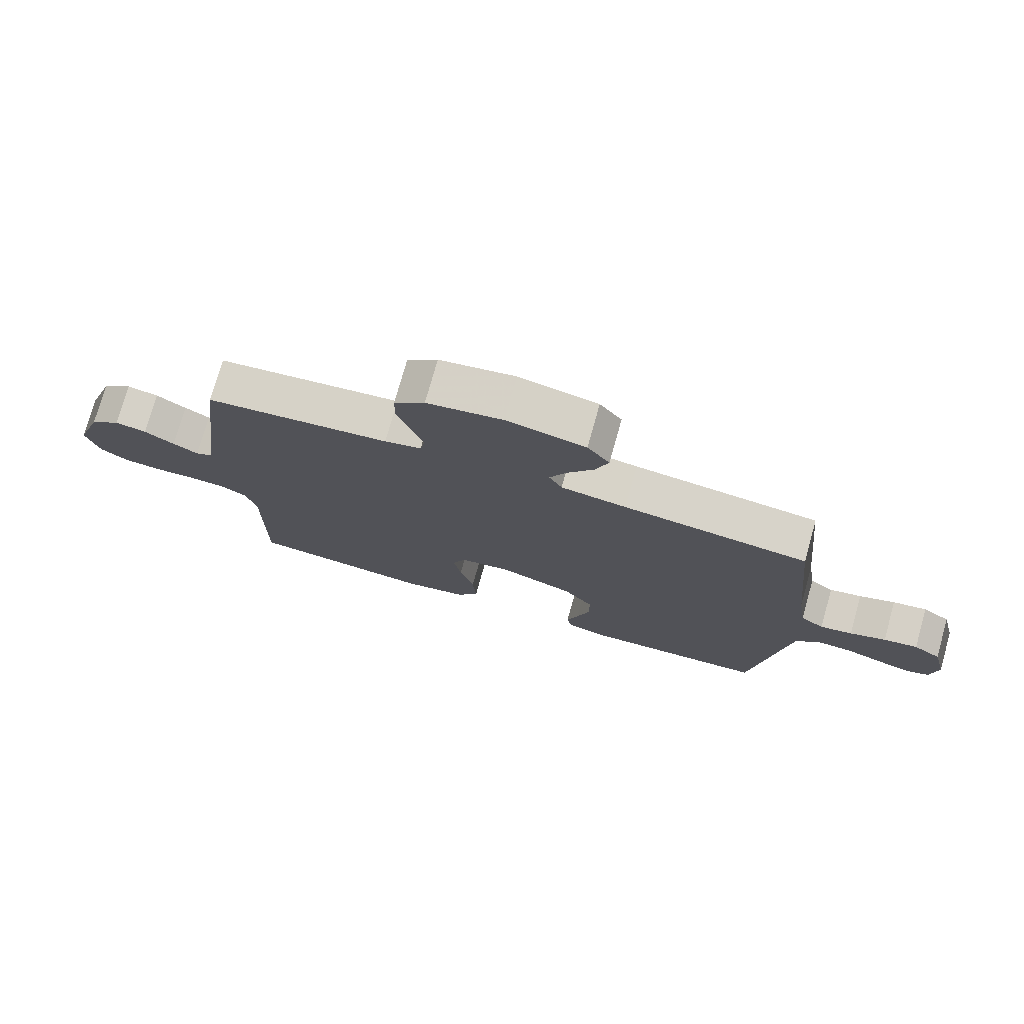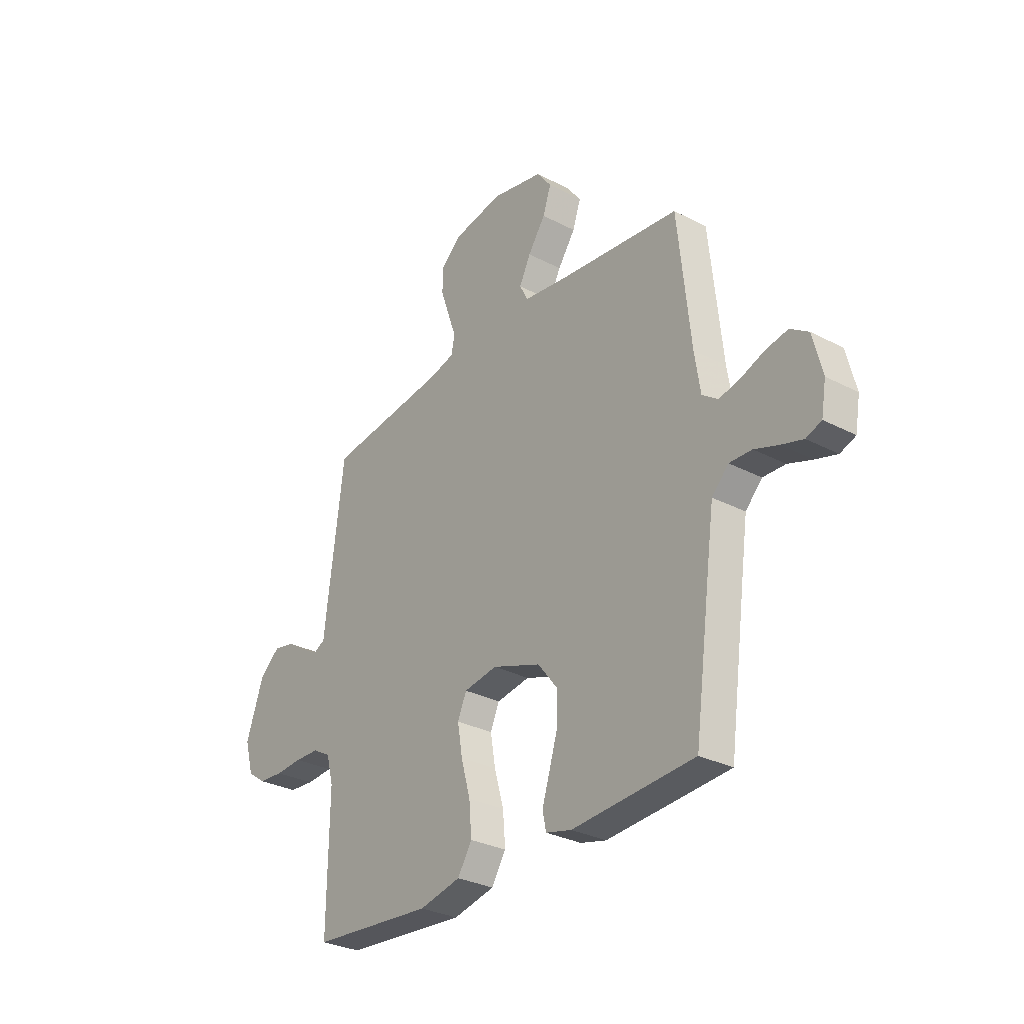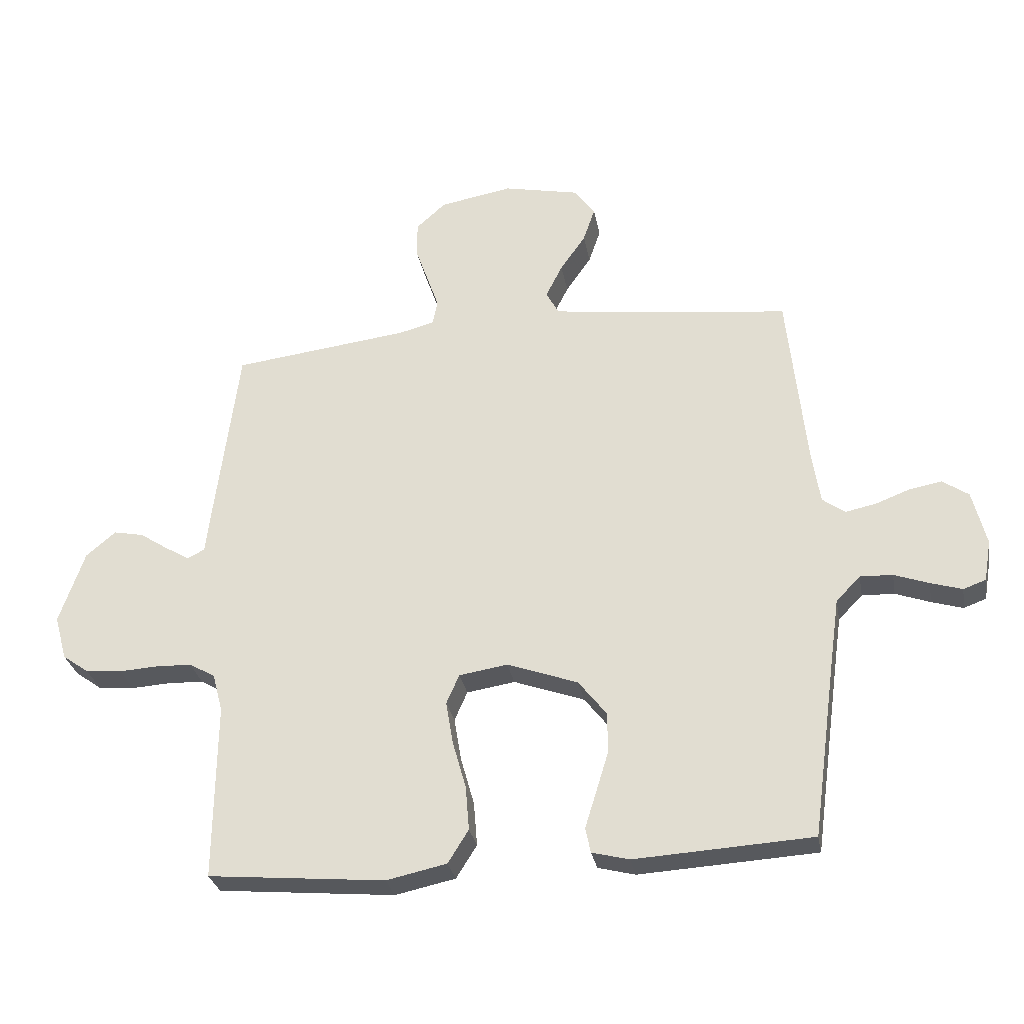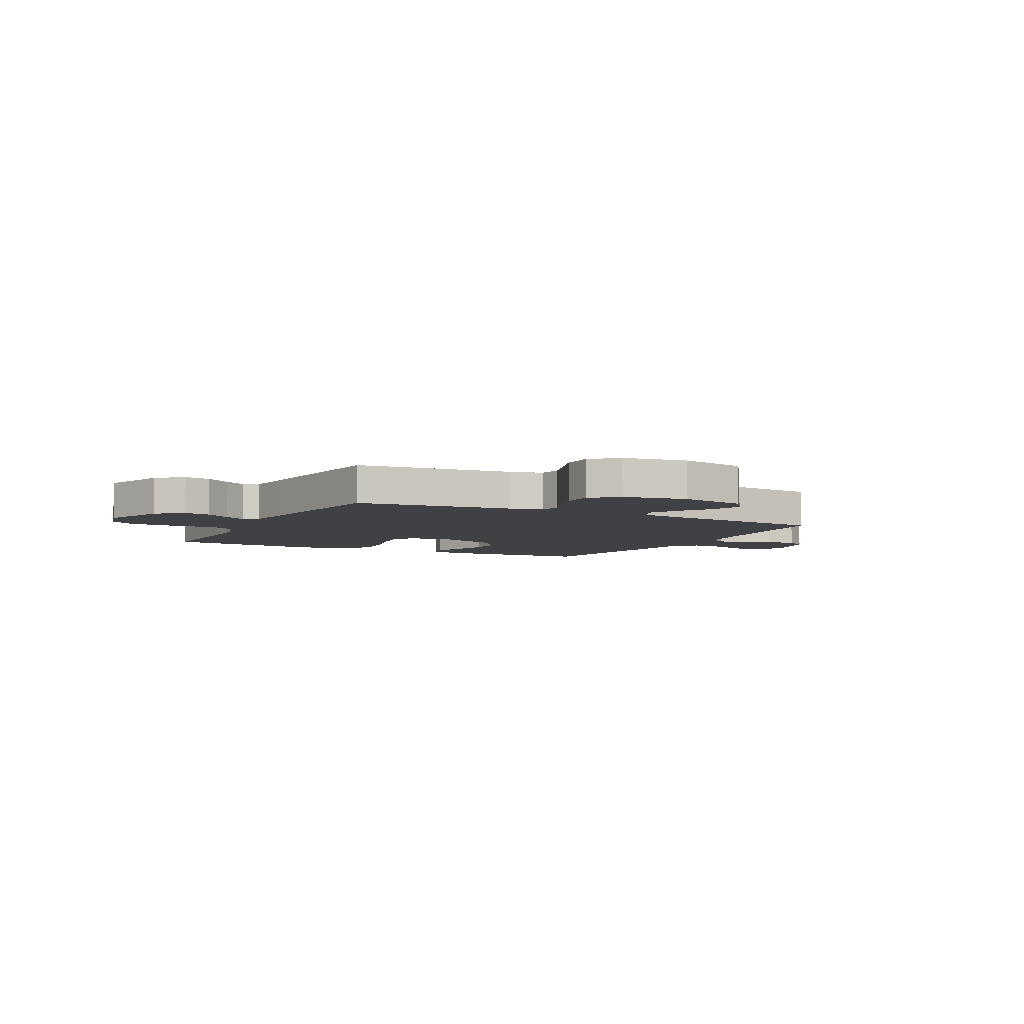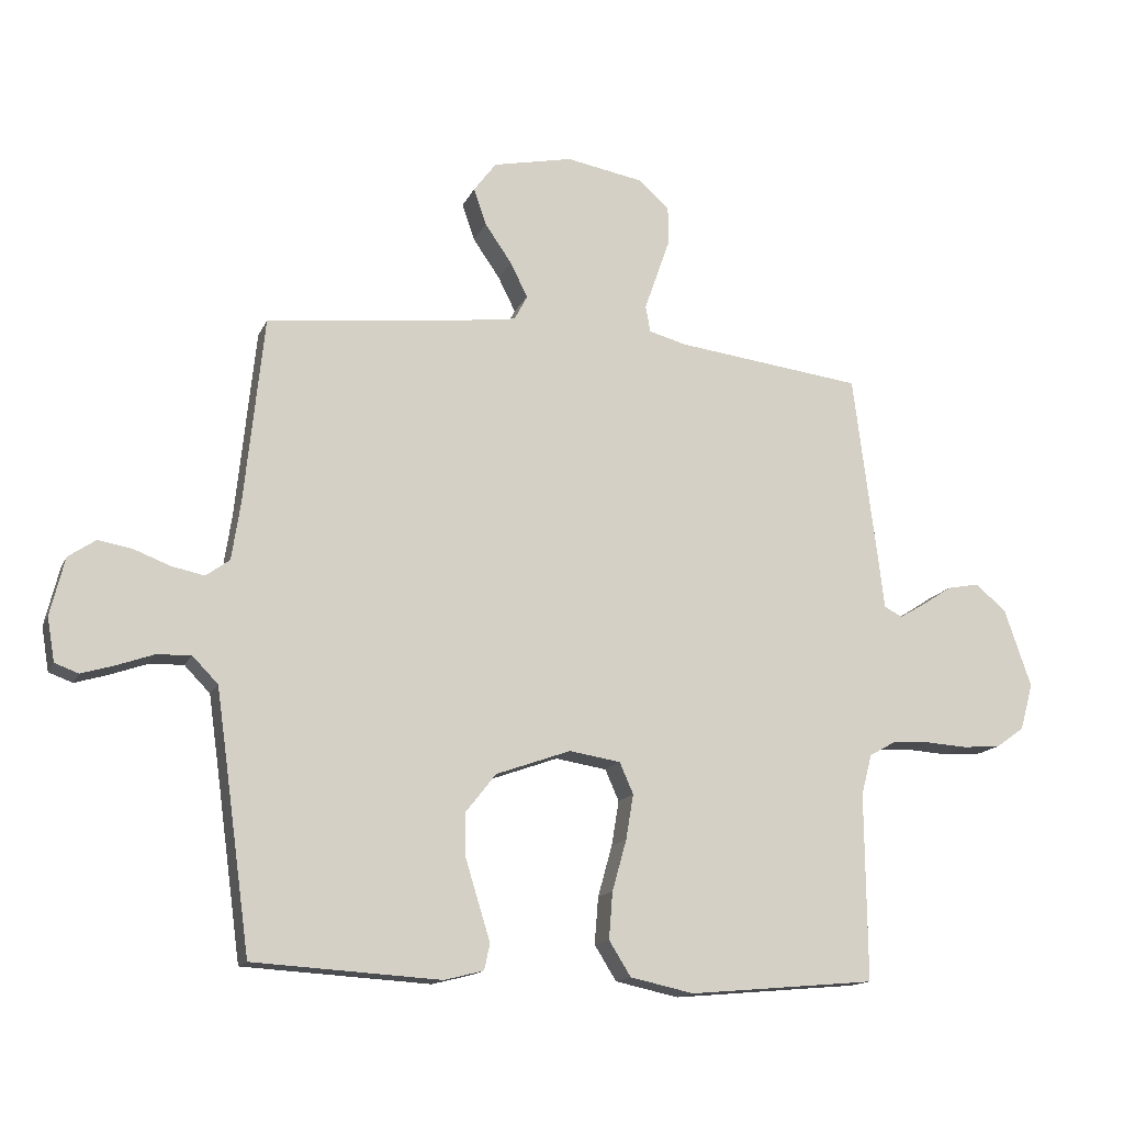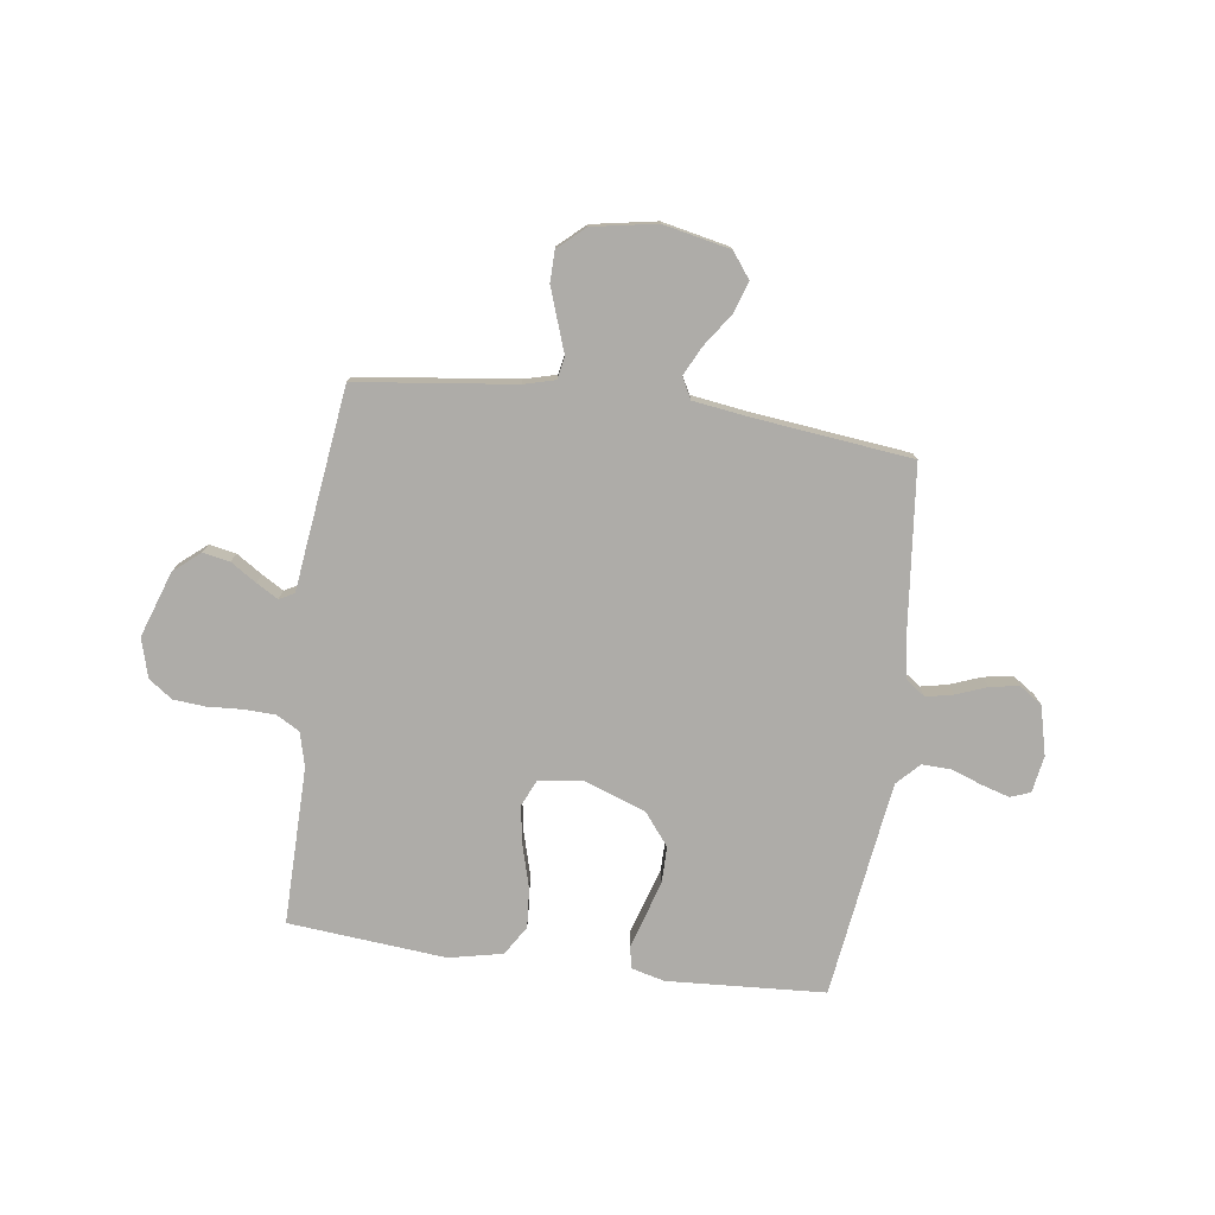
<metadata>
{"format":"obj","ext":"obj","renderer":"f3d","projection":"perspective","resolution":1024,"background":"white","views":[{"elev":75.8,"azim":15.7,"up":"+Z"},{"elev":-30.2,"azim":52.8,"up":"+Z"},{"elev":-29.3,"azim":10.2,"up":"+Z"},{"elev":-5.5,"azim":-27.7,"up":"+Y"},{"elev":-14.7,"azim":162.2,"up":"+Z"},{"elev":-76.9,"azim":-7.8,"up":"+Y"}]}
</metadata>
<code>
v -0.5 0.07 0.5
v -0.2 0.07 0.537
v -0.14 0.07 0.553
v -0.132 0.07 0.595
v -0.152 0.07 0.652
v -0.174 0.07 0.715
v -0.173 0.07 0.774
v -0.123 0.07 0.819
v 0 0.07 0.841
v 0.128 0.07 0.814
v 0.164 0.07 0.766
v 0.144 0.07 0.707
v 0.101 0.07 0.645
v 0.073 0.07 0.589
v 0.094 0.07 0.549
v 0.2 0.07 0.534
v 0.5 0.07 0.5
v 0.531 0.07 0.2
v 0.545 0.07 0.108
v 0.583 0.07 0.08
v 0.635 0.07 0.091
v 0.693 0.07 0.113
v 0.748 0.07 0.123
v 0.792 0.07 0.093
v 0.815 0.07 0
v 0.803 0.07 -0.07
v 0.765 0.07 -0.084
v 0.712 0.07 -0.068
v 0.653 0.07 -0.047
v 0.598 0.07 -0.045
v 0.557 0.07 -0.087
v 0.541 0.07 -0.2
v 0.5 0.07 -0.5
v 0.2 0.07 -0.518
v 0.137 0.07 -0.502
v 0.128 0.07 -0.46
v 0.147 0.07 -0.399
v 0.168 0.07 -0.33
v 0.168 0.07 -0.261
v 0.12 0.07 -0.2
v 0 0.07 -0.157
v -0.082 0.07 -0.17
v -0.104 0.07 -0.22
v -0.092 0.07 -0.292
v -0.069 0.07 -0.374
v -0.063 0.07 -0.449
v -0.098 0.07 -0.505
v -0.2 0.07 -0.527
v -0.5 0.07 -0.5
v -0.497 0.07 -0.2
v -0.514 0.07 -0.135
v -0.558 0.07 -0.11
v -0.618 0.07 -0.108
v -0.684 0.07 -0.112
v -0.745 0.07 -0.107
v -0.79 0.07 -0.075
v -0.811 0.07 0
v -0.768 0.07 0.125
v -0.718 0.07 0.167
v -0.667 0.07 0.157
v -0.618 0.07 0.125
v -0.577 0.07 0.101
v -0.548 0.07 0.116
v -0.538 0.07 0.2
v -0.5 0 0.5
v -0.2 0 0.537
v -0.14 0 0.553
v -0.132 0 0.595
v -0.152 0 0.652
v -0.174 0 0.715
v -0.173 0 0.774
v -0.123 0 0.819
v 0 0 0.841
v 0.128 0 0.814
v 0.164 0 0.766
v 0.144 0 0.707
v 0.101 0 0.645
v 0.073 0 0.589
v 0.094 0 0.549
v 0.2 0 0.534
v 0.5 0 0.5
v 0.531 0 0.2
v 0.545 0 0.108
v 0.583 0 0.08
v 0.635 0 0.091
v 0.693 0 0.113
v 0.748 0 0.123
v 0.792 0 0.093
v 0.815 0 0
v 0.803 0 -0.07
v 0.765 0 -0.084
v 0.712 0 -0.068
v 0.653 0 -0.047
v 0.598 0 -0.045
v 0.557 0 -0.087
v 0.541 0 -0.2
v 0.5 0 -0.5
v 0.2 0 -0.518
v 0.137 0 -0.502
v 0.128 0 -0.46
v 0.147 0 -0.399
v 0.168 0 -0.33
v 0.168 0 -0.261
v 0.12 0 -0.2
v 0 0 -0.157
v -0.082 0 -0.17
v -0.104 0 -0.22
v -0.092 0 -0.292
v -0.069 0 -0.374
v -0.063 0 -0.449
v -0.098 0 -0.505
v -0.2 0 -0.527
v -0.5 0 -0.5
v -0.497 0 -0.2
v -0.514 0 -0.135
v -0.558 0 -0.11
v -0.618 0 -0.108
v -0.684 0 -0.112
v -0.745 0 -0.107
v -0.79 0 -0.075
v -0.811 0 0
v -0.768 0 0.125
v -0.718 0 0.167
v -0.667 0 0.157
v -0.618 0 0.125
v -0.577 0 0.101
v -0.548 0 0.116
v -0.538 0 0.2
f 63 64 1 2
f 59 60 61
f 58 59 61
f 57 58 61
f 56 57 61
f 55 56 61
f 54 55 61
f 53 54 61
f 52 53 61 62
f 51 52 62 63
f 48 49 50
f 47 48 50
f 46 47 50
f 45 46 50
f 44 45 50
f 50 51 63
f 44 50 63
f 43 44 63
f 35 36 37
f 34 35 37
f 33 34 37
f 32 33 37
f 31 32 37 38
f 30 31 38 39
f 27 28 29
f 26 27 29
f 25 26 29
f 24 25 29
f 23 24 29
f 22 23 29
f 21 22 29
f 20 21 29 30
f 30 39 40
f 20 30 40
f 19 20 40
f 16 17 18
f 19 40 41
f 18 19 41
f 16 18 41
f 15 16 41
f 11 12 13
f 10 11 13
f 9 10 13
f 8 9 13
f 7 8 13
f 6 7 13
f 5 6 13
f 4 5 13
f 3 4 13 14
f 3 14 15
f 2 3 15
f 63 2 15
f 43 63 15
f 42 43 15
f 15 41 42
f 66 65 128 127
f 125 124 123
f 125 123 122
f 125 122 121
f 125 121 120
f 125 120 119
f 125 119 118
f 125 118 117
f 126 125 117 116
f 127 126 116 115
f 114 113 112
f 114 112 111
f 114 111 110
f 114 110 109
f 114 109 108
f 127 115 114
f 127 114 108
f 127 108 107
f 101 100 99
f 101 99 98
f 101 98 97
f 101 97 96
f 102 101 96 95
f 103 102 95 94
f 93 92 91
f 93 91 90
f 93 90 89
f 93 89 88
f 93 88 87
f 93 87 86
f 93 86 85
f 94 93 85 84
f 104 103 94
f 104 94 84
f 104 84 83
f 82 81 80
f 105 104 83
f 105 83 82
f 105 82 80
f 105 80 79
f 77 76 75
f 77 75 74
f 77 74 73
f 77 73 72
f 77 72 71
f 77 71 70
f 77 70 69
f 77 69 68
f 78 77 68 67
f 79 78 67
f 79 67 66
f 79 66 127
f 79 127 107
f 79 107 106
f 106 105 79
f 1 65 66 2
f 2 66 67 3
f 3 67 68 4
f 4 68 69 5
f 5 69 70 6
f 6 70 71 7
f 7 71 72 8
f 8 72 73 9
f 9 73 74 10
f 10 74 75 11
f 11 75 76 12
f 12 76 77 13
f 13 77 78 14
f 14 78 79 15
f 15 79 80 16
f 16 80 81 17
f 17 81 82 18
f 18 82 83 19
f 19 83 84 20
f 20 84 85 21
f 21 85 86 22
f 22 86 87 23
f 23 87 88 24
f 24 88 89 25
f 25 89 90 26
f 26 90 91 27
f 27 91 92 28
f 28 92 93 29
f 29 93 94 30
f 30 94 95 31
f 31 95 96 32
f 32 96 97 33
f 33 97 98 34
f 34 98 99 35
f 35 99 100 36
f 36 100 101 37
f 37 101 102 38
f 38 102 103 39
f 39 103 104 40
f 40 104 105 41
f 41 105 106 42
f 42 106 107 43
f 43 107 108 44
f 44 108 109 45
f 45 109 110 46
f 46 110 111 47
f 47 111 112 48
f 48 112 113 49
f 49 113 114 50
f 50 114 115 51
f 51 115 116 52
f 52 116 117 53
f 53 117 118 54
f 54 118 119 55
f 55 119 120 56
f 56 120 121 57
f 57 121 122 58
f 58 122 123 59
f 59 123 124 60
f 60 124 125 61
f 61 125 126 62
f 62 126 127 63
f 63 127 128 64
f 64 128 65 1

</code>
